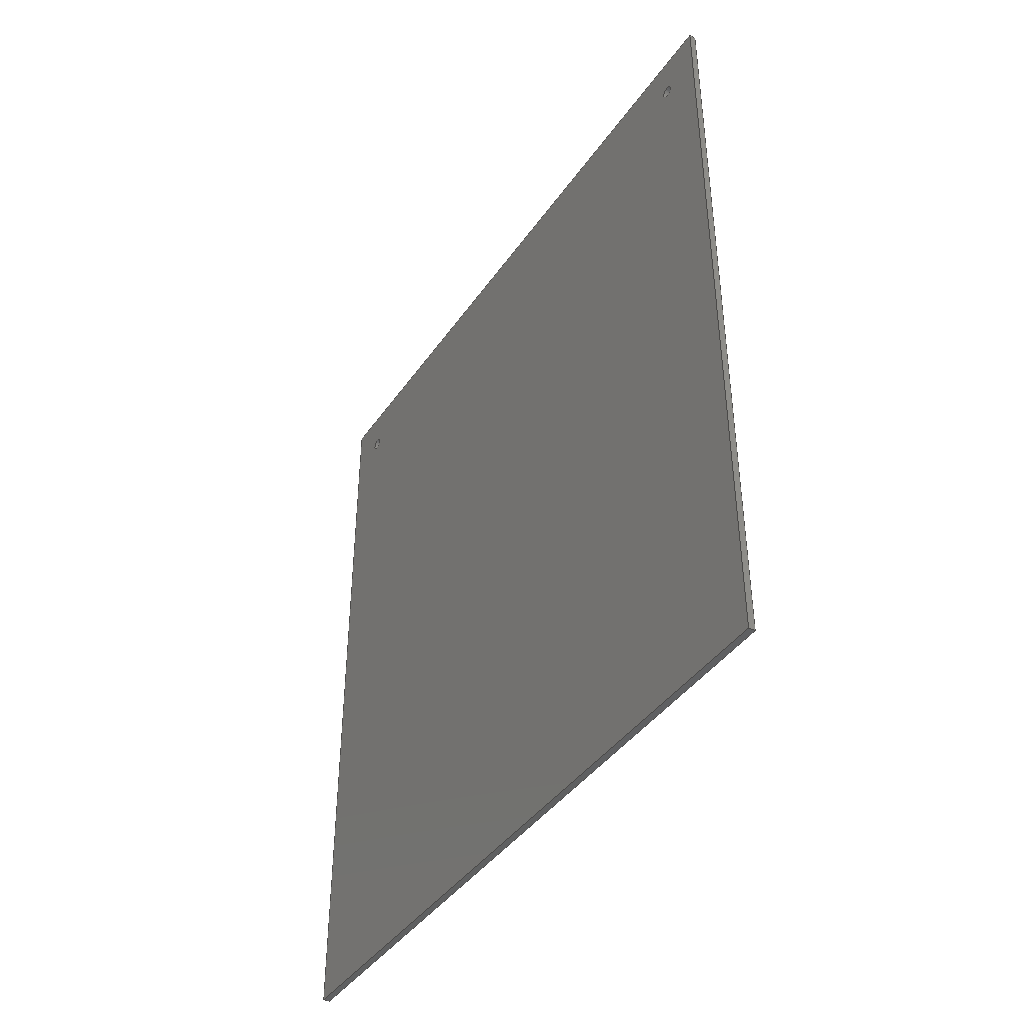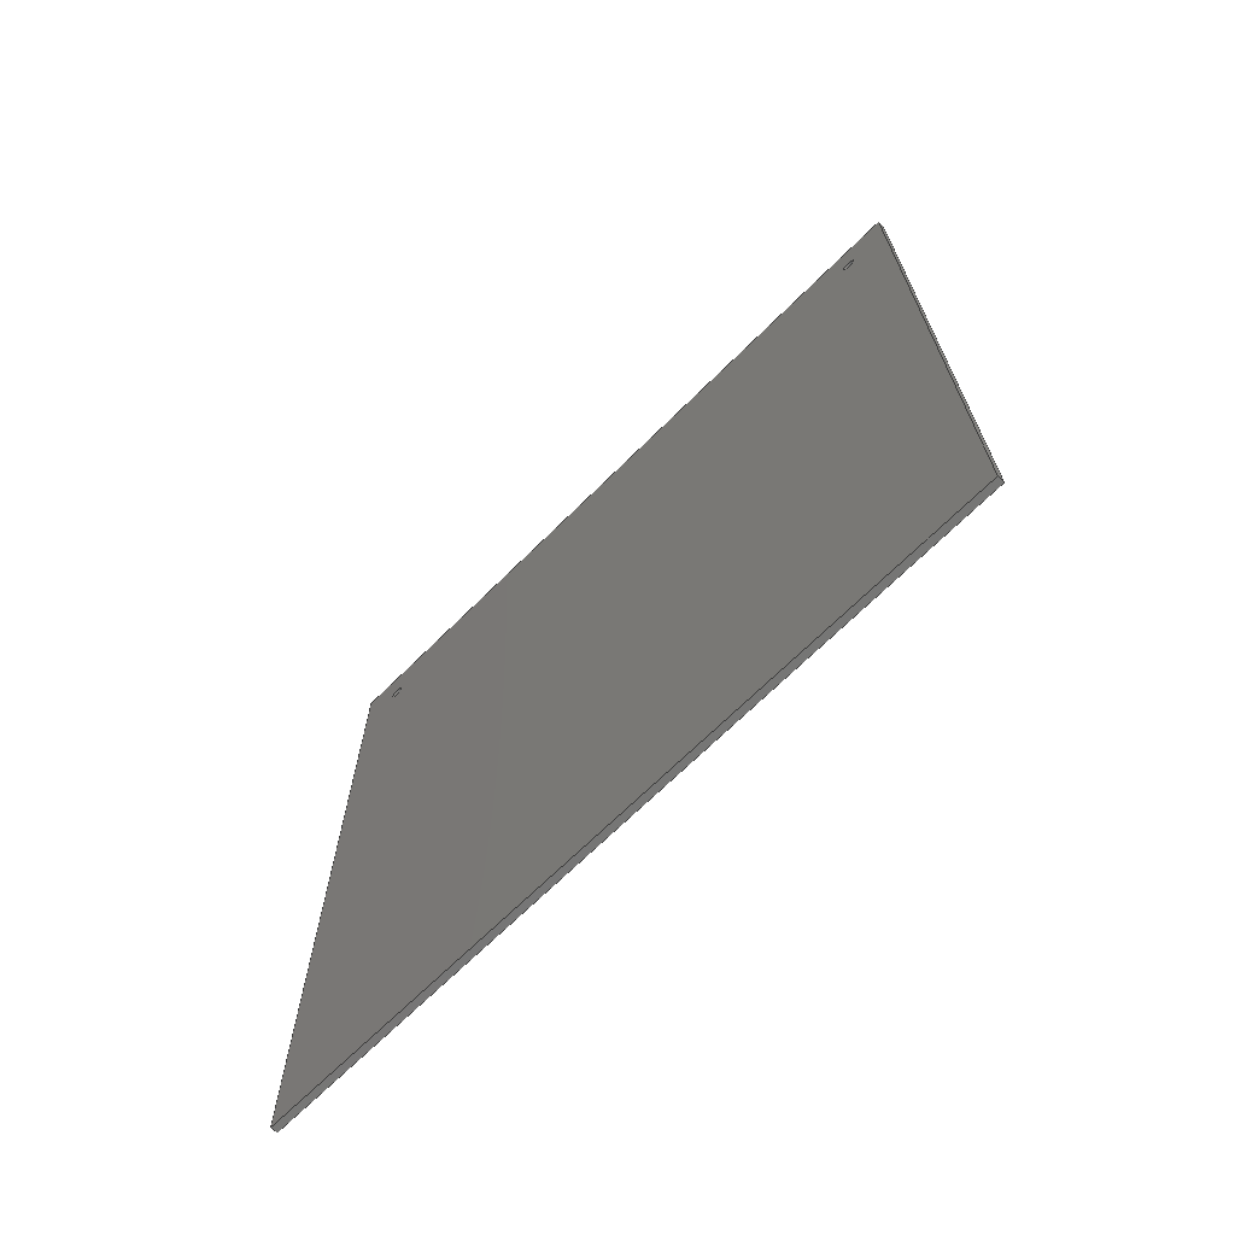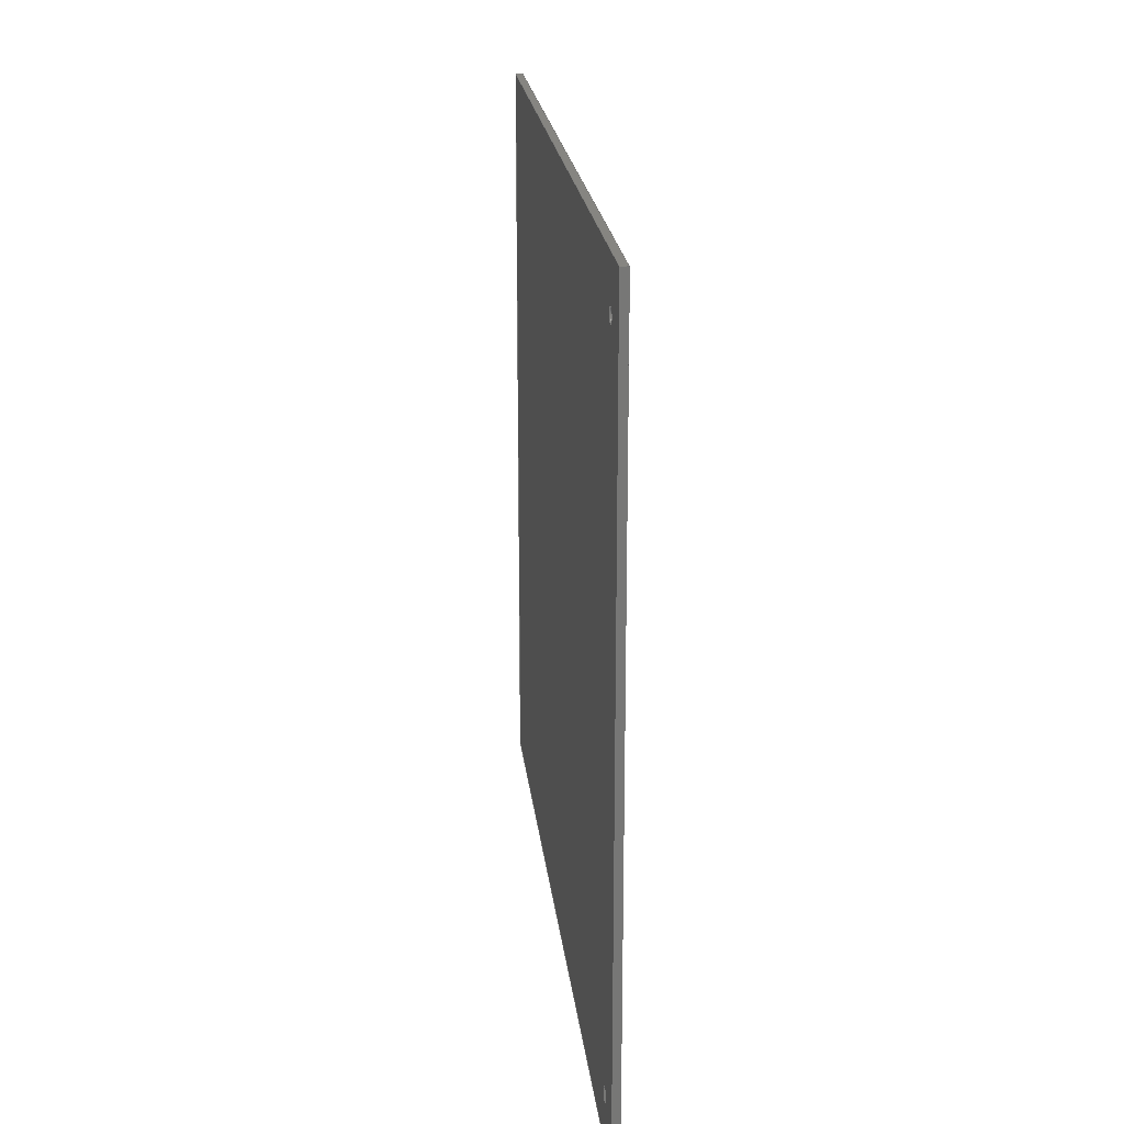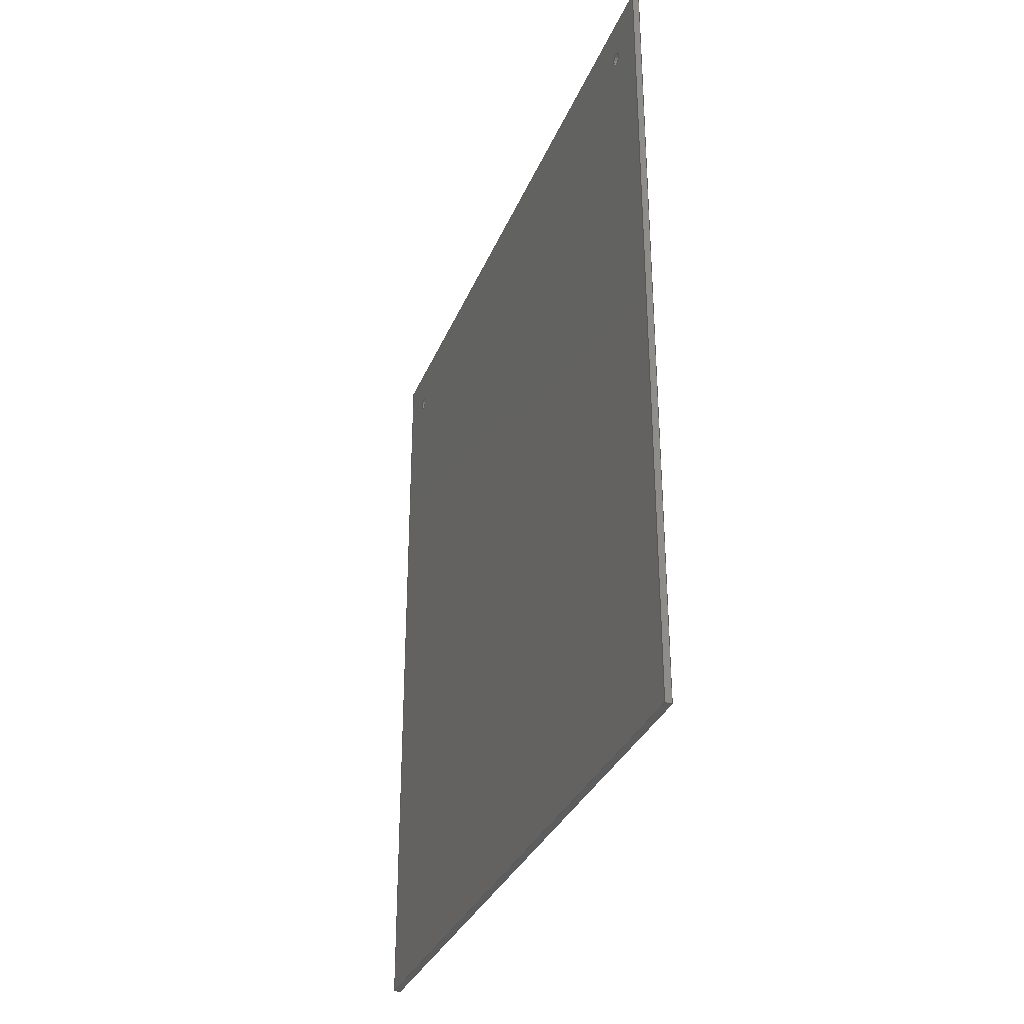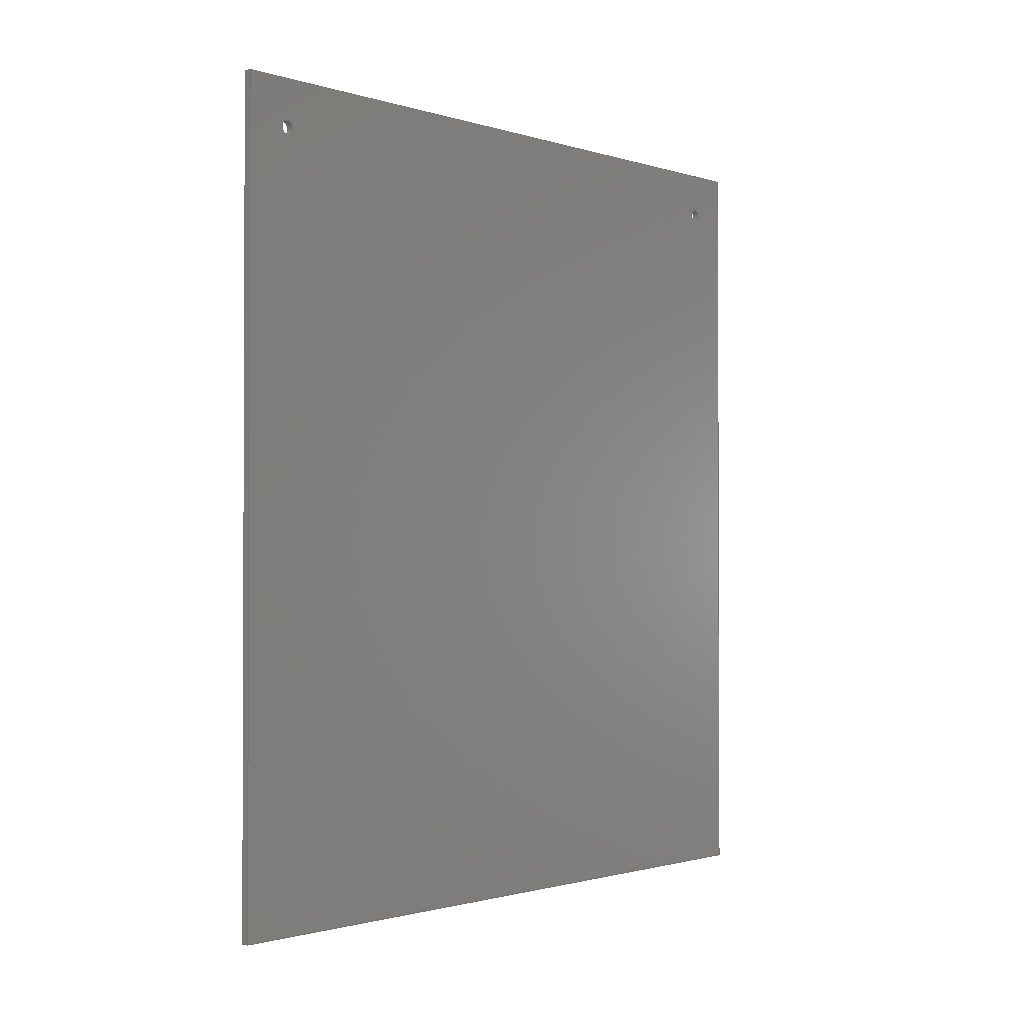
<metadata>
{"format":"step","ext":"stp","renderer":"f3d","projection":"perspective","resolution":1024,"background":"white","views":[{"elev":-41.3,"azim":-31.6,"up":"+Z"},{"elev":-68.4,"azim":-45.1,"up":"+Z"},{"elev":21.0,"azim":-6.1,"up":"+Y"},{"elev":-32.4,"azim":160.1,"up":"+Z"},{"elev":-1.3,"azim":41.4,"up":"+Z"}]}
</metadata>
<code>
ISO-10303-21;
DATA;
#1=MECHANICAL_DESIGN_GEOMETRIC_PRESENTATION_REPRESENTATION('',(#4),#248);
#2=SHAPE_REPRESENTATION_RELATIONSHIP('SRR','None',#258,#3);
#3=ADVANCED_BREP_SHAPE_REPRESENTATION('',(#5),#247);
#4=STYLED_ITEM('',(#267),#5);
#5=MANIFOLD_SOLID_BREP('Solid1',#138);
#6=LINE('',#222,#18);
#7=LINE('',#224,#19);
#8=LINE('',#226,#20);
#9=LINE('',#227,#21);
#10=LINE('',#230,#22);
#11=LINE('',#232,#23);
#12=LINE('',#233,#24);
#13=LINE('',#236,#25);
#14=LINE('',#237,#26);
#15=LINE('',#240,#27);
#16=LINE('',#241,#28);
#17=LINE('',#243,#29);
#18=VECTOR('',#186,39.37);
#19=VECTOR('',#187,39.37);
#20=VECTOR('',#188,39.37);
#21=VECTOR('',#189,39.37);
#22=VECTOR('',#192,39.37);
#23=VECTOR('',#193,39.37);
#24=VECTOR('',#194,39.37);
#25=VECTOR('',#197,39.37);
#26=VECTOR('',#198,39.37);
#27=VECTOR('',#201,39.37);
#28=VECTOR('',#202,39.37);
#29=VECTOR('',#205,39.37);
#30=PLANE('',#164);
#31=PLANE('',#165);
#32=PLANE('',#166);
#33=PLANE('',#167);
#34=PLANE('',#168);
#35=PLANE('',#169);
#36=FACE_BOUND('',#51,.T.);
#37=FACE_BOUND('',#53,.T.);
#38=FACE_BOUND('',#55,.T.);
#39=FACE_BOUND('',#56,.T.);
#40=FACE_BOUND('',#62,.T.);
#41=FACE_BOUND('',#63,.T.);
#42=FACE_OUTER_BOUND('',#50,.T.);
#43=FACE_OUTER_BOUND('',#52,.T.);
#44=FACE_OUTER_BOUND('',#54,.T.);
#45=FACE_OUTER_BOUND('',#57,.T.);
#46=FACE_OUTER_BOUND('',#58,.T.);
#47=FACE_OUTER_BOUND('',#59,.T.);
#48=FACE_OUTER_BOUND('',#60,.T.);
#49=FACE_OUTER_BOUND('',#61,.T.);
#50=EDGE_LOOP('',(#96));
#51=EDGE_LOOP('',(#97));
#52=EDGE_LOOP('',(#98));
#53=EDGE_LOOP('',(#99));
#54=EDGE_LOOP('',(#100,#101,#102,#103));
#55=EDGE_LOOP('',(#104));
#56=EDGE_LOOP('',(#105));
#57=EDGE_LOOP('',(#106,#107,#108,#109));
#58=EDGE_LOOP('',(#110,#111,#112,#113));
#59=EDGE_LOOP('',(#114,#115,#116,#117));
#60=EDGE_LOOP('',(#118,#119,#120,#121));
#61=EDGE_LOOP('',(#122,#123,#124,#125));
#62=EDGE_LOOP('',(#126));
#63=EDGE_LOOP('',(#127));
#64=CIRCLE('',#159,0.125);
#65=CIRCLE('',#160,0.125);
#66=CIRCLE('',#162,0.125);
#67=CIRCLE('',#163,0.125);
#68=VERTEX_POINT('',#210);
#69=VERTEX_POINT('',#212);
#70=VERTEX_POINT('',#215);
#71=VERTEX_POINT('',#217);
#72=VERTEX_POINT('',#220);
#73=VERTEX_POINT('',#221);
#74=VERTEX_POINT('',#223);
#75=VERTEX_POINT('',#225);
#76=VERTEX_POINT('',#229);
#77=VERTEX_POINT('',#231);
#78=VERTEX_POINT('',#235);
#79=VERTEX_POINT('',#239);
#80=EDGE_CURVE('',#68,#68,#64,.T.);
#81=EDGE_CURVE('',#69,#69,#65,.T.);
#82=EDGE_CURVE('',#70,#70,#66,.T.);
#83=EDGE_CURVE('',#71,#71,#67,.T.);
#84=EDGE_CURVE('',#72,#73,#6,.T.);
#85=EDGE_CURVE('',#73,#74,#7,.T.);
#86=EDGE_CURVE('',#74,#75,#8,.T.);
#87=EDGE_CURVE('',#75,#72,#9,.T.);
#88=EDGE_CURVE('',#73,#76,#10,.T.);
#89=EDGE_CURVE('',#76,#77,#11,.T.);
#90=EDGE_CURVE('',#77,#74,#12,.T.);
#91=EDGE_CURVE('',#78,#72,#13,.T.);
#92=EDGE_CURVE('',#76,#78,#14,.T.);
#93=EDGE_CURVE('',#75,#79,#15,.T.);
#94=EDGE_CURVE('',#79,#78,#16,.T.);
#95=EDGE_CURVE('',#77,#79,#17,.T.);
#96=ORIENTED_EDGE('',*,*,#80,.F.);
#97=ORIENTED_EDGE('',*,*,#81,.F.);
#98=ORIENTED_EDGE('',*,*,#82,.F.);
#99=ORIENTED_EDGE('',*,*,#83,.F.);
#100=ORIENTED_EDGE('',*,*,#84,.T.);
#101=ORIENTED_EDGE('',*,*,#85,.T.);
#102=ORIENTED_EDGE('',*,*,#86,.T.);
#103=ORIENTED_EDGE('',*,*,#87,.T.);
#104=ORIENTED_EDGE('',*,*,#83,.T.);
#105=ORIENTED_EDGE('',*,*,#81,.T.);
#106=ORIENTED_EDGE('',*,*,#85,.F.);
#107=ORIENTED_EDGE('',*,*,#88,.T.);
#108=ORIENTED_EDGE('',*,*,#89,.T.);
#109=ORIENTED_EDGE('',*,*,#90,.T.);
#110=ORIENTED_EDGE('',*,*,#88,.F.);
#111=ORIENTED_EDGE('',*,*,#84,.F.);
#112=ORIENTED_EDGE('',*,*,#91,.F.);
#113=ORIENTED_EDGE('',*,*,#92,.F.);
#114=ORIENTED_EDGE('',*,*,#87,.F.);
#115=ORIENTED_EDGE('',*,*,#93,.T.);
#116=ORIENTED_EDGE('',*,*,#94,.T.);
#117=ORIENTED_EDGE('',*,*,#91,.T.);
#118=ORIENTED_EDGE('',*,*,#86,.F.);
#119=ORIENTED_EDGE('',*,*,#90,.F.);
#120=ORIENTED_EDGE('',*,*,#95,.T.);
#121=ORIENTED_EDGE('',*,*,#93,.F.);
#122=ORIENTED_EDGE('',*,*,#89,.F.);
#123=ORIENTED_EDGE('',*,*,#92,.T.);
#124=ORIENTED_EDGE('',*,*,#94,.F.);
#125=ORIENTED_EDGE('',*,*,#95,.F.);
#126=ORIENTED_EDGE('',*,*,#82,.T.);
#127=ORIENTED_EDGE('',*,*,#80,.T.);
#128=CYLINDRICAL_SURFACE('',#158,0.125);
#129=CYLINDRICAL_SURFACE('',#161,0.125);
#130=ADVANCED_FACE('',(#42,#36),#128,.F.);
#131=ADVANCED_FACE('',(#43,#37),#129,.F.);
#132=ADVANCED_FACE('',(#44,#38,#39),#30,.T.);
#133=ADVANCED_FACE('',(#45),#31,.T.);
#134=ADVANCED_FACE('',(#46),#32,.F.);
#135=ADVANCED_FACE('',(#47),#33,.T.);
#136=ADVANCED_FACE('',(#48),#34,.T.);
#137=ADVANCED_FACE('',(#49,#40,#41),#35,.F.);
#138=CLOSED_SHELL('',(#130,#131,#132,#133,#134,#135,#136,#137));
#139=DERIVED_UNIT_ELEMENT(#141,0);
#140=DERIVED_UNIT_ELEMENT(#252,0);
#141=(
MASS_UNIT()
NAMED_UNIT(*)
SI_UNIT($,.GRAM.)
);
#142=DERIVED_UNIT((#139,#140));
#143=MEASURE_REPRESENTATION_ITEM('density measure',
POSITIVE_RATIO_MEASURE(1),#142);
#144=PROPERTY_DEFINITION_REPRESENTATION(#149,#146);
#145=PROPERTY_DEFINITION_REPRESENTATION(#150,#147);
#146=REPRESENTATION('material name',(#148),#247);
#147=REPRESENTATION('density',(#143),#247);
#148=DESCRIPTIVE_REPRESENTATION_ITEM('Generic','Generic');
#149=PROPERTY_DEFINITION('material property','material name',#260);
#150=PROPERTY_DEFINITION('material property','density of part',#260);
#151=DATE_TIME_ROLE('creation_date');
#152=APPLIED_DATE_AND_TIME_ASSIGNMENT(#153,#151,(#260));
#153=DATE_AND_TIME(#154,#155);
#154=CALENDAR_DATE(2017,19,12);
#155=LOCAL_TIME(17,47,20,#156);
#156=COORDINATED_UNIVERSAL_TIME_OFFSET(0,0,.BEHIND.);
#157=AXIS2_PLACEMENT_3D('placement',#208,#170,#171);
#158=AXIS2_PLACEMENT_3D('',#209,#172,#173);
#159=AXIS2_PLACEMENT_3D('',#211,#174,#175);
#160=AXIS2_PLACEMENT_3D('',#213,#176,#177);
#161=AXIS2_PLACEMENT_3D('',#214,#178,#179);
#162=AXIS2_PLACEMENT_3D('',#216,#180,#181);
#163=AXIS2_PLACEMENT_3D('',#218,#182,#183);
#164=AXIS2_PLACEMENT_3D('',#219,#184,#185);
#165=AXIS2_PLACEMENT_3D('',#228,#190,#191);
#166=AXIS2_PLACEMENT_3D('',#234,#195,#196);
#167=AXIS2_PLACEMENT_3D('',#238,#199,#200);
#168=AXIS2_PLACEMENT_3D('',#242,#203,#204);
#169=AXIS2_PLACEMENT_3D('',#244,#206,#207);
#170=DIRECTION('axis',(0,0,1));
#171=DIRECTION('refdir',(1,0,0));
#172=DIRECTION('center_axis',(-1,-1.837e-16,0));
#173=DIRECTION('ref_axis',(1.837e-16,-1,0));
#174=DIRECTION('center_axis',(-1,-1.837e-16,0));
#175=DIRECTION('ref_axis',(1.837e-16,-1,0));
#176=DIRECTION('center_axis',(1,1.837e-16,0));
#177=DIRECTION('ref_axis',(1.837e-16,-1,0));
#178=DIRECTION('center_axis',(-1,-1.837e-16,0));
#179=DIRECTION('ref_axis',(1.837e-16,-1,0));
#180=DIRECTION('center_axis',(-1,-1.837e-16,0));
#181=DIRECTION('ref_axis',(1.837e-16,-1,0));
#182=DIRECTION('center_axis',(1,1.837e-16,0));
#183=DIRECTION('ref_axis',(1.837e-16,-1,0));
#184=DIRECTION('center_axis',(-1,-1.837e-16,0));
#185=DIRECTION('ref_axis',(1.837e-16,-1,0));
#186=DIRECTION('',(0,0,1));
#187=DIRECTION('',(-1.837e-16,1,0));
#188=DIRECTION('',(0,0,-1));
#189=DIRECTION('',(1.837e-16,-1,0));
#190=DIRECTION('center_axis',(0,0,1));
#191=DIRECTION('ref_axis',(1,0,0));
#192=DIRECTION('',(1,0,0));
#193=DIRECTION('',(0,1,0));
#194=DIRECTION('',(-1,0,0));
#195=DIRECTION('center_axis',(-1.837e-16,1,0));
#196=DIRECTION('ref_axis',(-1,-1.837e-16,0));
#197=DIRECTION('',(-1,-1.837e-16,0));
#198=DIRECTION('',(0,0,-1));
#199=DIRECTION('center_axis',(0,0,-1));
#200=DIRECTION('ref_axis',(-1,0,0));
#201=DIRECTION('',(1,0,0));
#202=DIRECTION('',(0,-1,0));
#203=DIRECTION('center_axis',(-1.837e-16,1,-1.837e-16));
#204=DIRECTION('ref_axis',(0,1.837e-16,1));
#205=DIRECTION('',(0,-1.837e-16,-1));
#206=DIRECTION('center_axis',(-1,-1.837e-16,0));
#207=DIRECTION('ref_axis',(1.837e-16,-1,0));
#208=CARTESIAN_POINT('',(0,0,0));
#209=CARTESIAN_POINT('Origin',(25.97,-0.7911,59));
#210=CARTESIAN_POINT('',(26.1,-0.9161,59));
#211=CARTESIAN_POINT('Origin',(26.1,-0.7911,59));
#212=CARTESIAN_POINT('',(25.97,-0.9161,59));
#213=CARTESIAN_POINT('Origin',(25.97,-0.7911,59));
#214=CARTESIAN_POINT('Origin',(25.97,11.46,59));
#215=CARTESIAN_POINT('',(26.1,11.33,59));
#216=CARTESIAN_POINT('Origin',(26.1,11.46,59));
#217=CARTESIAN_POINT('',(25.97,11.33,59));
#218=CARTESIAN_POINT('Origin',(25.97,11.46,59));
#219=CARTESIAN_POINT('Origin',(25.97,5.334,52.25));
#220=CARTESIAN_POINT('',(25.97,-1.666,44.63));
#221=CARTESIAN_POINT('',(25.97,-1.666,59.88));
#222=CARTESIAN_POINT('',(25.97,-1.666,52.25));
#223=CARTESIAN_POINT('',(25.97,12.33,59.88));
#224=CARTESIAN_POINT('',(25.97,5.334,59.88));
#225=CARTESIAN_POINT('',(25.97,12.33,44.63));
#226=CARTESIAN_POINT('',(25.97,12.33,52.25));
#227=CARTESIAN_POINT('',(25.97,5.334,44.63));
#228=CARTESIAN_POINT('Origin',(25.97,5.334,59.88));
#229=CARTESIAN_POINT('',(26.1,-1.666,59.88));
#230=CARTESIAN_POINT('',(25.97,-1.666,59.88));
#231=CARTESIAN_POINT('',(26.1,12.33,59.88));
#232=CARTESIAN_POINT('',(26.1,5.334,59.88));
#233=CARTESIAN_POINT('',(25.97,12.33,59.88));
#234=CARTESIAN_POINT('Origin',(25.97,-1.666,52.88));
#235=CARTESIAN_POINT('',(26.1,-1.666,44.63));
#236=CARTESIAN_POINT('',(25.97,-1.666,44.63));
#237=CARTESIAN_POINT('',(26.1,-1.666,52.88));
#238=CARTESIAN_POINT('Origin',(25.97,1.005,44.63));
#239=CARTESIAN_POINT('',(26.1,12.33,44.63));
#240=CARTESIAN_POINT('',(25.97,12.33,44.63));
#241=CARTESIAN_POINT('',(26.1,1.005,44.63));
#242=CARTESIAN_POINT('Origin',(25.97,12.33,52.88));
#243=CARTESIAN_POINT('',(26.1,12.33,52.88));
#244=CARTESIAN_POINT('Origin',(26.1,5.334,52.25));
#245=UNCERTAINTY_MEASURE_WITH_UNIT(LENGTH_MEASURE(0.0003937),
#250,'DISTANCE_ACCURACY_VALUE',
'Maximum model space distance between geometric entities at asserted c
onnectivities');
#246=UNCERTAINTY_MEASURE_WITH_UNIT(LENGTH_MEASURE(0.0003937),
#250,'DISTANCE_ACCURACY_VALUE',
'Maximum model space distance between geometric entities at asserted c
onnectivities');
#247=(
GEOMETRIC_REPRESENTATION_CONTEXT(3)
GLOBAL_UNCERTAINTY_ASSIGNED_CONTEXT((#245))
GLOBAL_UNIT_ASSIGNED_CONTEXT((#250,#255,#254))
REPRESENTATION_CONTEXT('','3D')
);
#248=(
GEOMETRIC_REPRESENTATION_CONTEXT(3)
GLOBAL_UNCERTAINTY_ASSIGNED_CONTEXT((#246))
GLOBAL_UNIT_ASSIGNED_CONTEXT((#250,#255,#254))
REPRESENTATION_CONTEXT('','3D')
);
#249=DIMENSIONAL_EXPONENTS(1,0,0,0,0,0,0);
#250=(
CONVERSION_BASED_UNIT('inch',#253)
LENGTH_UNIT()
NAMED_UNIT(#249)
);
#251=(
LENGTH_UNIT()
NAMED_UNIT(*)
SI_UNIT(.MILLI.,.METRE.)
);
#252=(
LENGTH_UNIT()
NAMED_UNIT(*)
SI_UNIT(.CENTI.,.METRE.)
);
#253=LENGTH_MEASURE_WITH_UNIT(LENGTH_MEASURE(25.4),#251);
#254=(
NAMED_UNIT(*)
SI_UNIT($,.STERADIAN.)
SOLID_ANGLE_UNIT()
);
#255=(
NAMED_UNIT(*)
PLANE_ANGLE_UNIT()
SI_UNIT($,.RADIAN.)
);
#256=SHAPE_DEFINITION_REPRESENTATION(#257,#258);
#257=PRODUCT_DEFINITION_SHAPE('',$,#260);
#258=SHAPE_REPRESENTATION('',(#157),#247);
#259=PRODUCT_DEFINITION_CONTEXT('part definition',#264,'design');
#260=PRODUCT_DEFINITION('GE-18031_Red','GE-18031_Red',#261,#259);
#261=PRODUCT_DEFINITION_FORMATION('ANY',$,#266);
#262=PRODUCT_RELATED_PRODUCT_CATEGORY('GE-18031_Red','GE-18031_Red',(#266));
#263=APPLICATION_PROTOCOL_DEFINITION('international standard',
'automotive_design',2009,#264);
#264=APPLICATION_CONTEXT(
'Core Data for Automotive Mechanical Design Process');
#265=PRODUCT_CONTEXT('part definition',#264,'mechanical');
#266=PRODUCT('GE-18031_Red','GE-18031_Red',$,(#265));
#267=PRESENTATION_STYLE_ASSIGNMENT((#268));
#268=SURFACE_STYLE_USAGE(.BOTH.,#269);
#269=SURFACE_SIDE_STYLE('',(#270));
#270=SURFACE_STYLE_FILL_AREA(#271);
#271=FILL_AREA_STYLE('',(#272));
#272=FILL_AREA_STYLE_COLOUR('',#273);
#273=COLOUR_RGB('',0.8,0,0);
ENDSEC;
END-ISO-10303-21;

</code>
